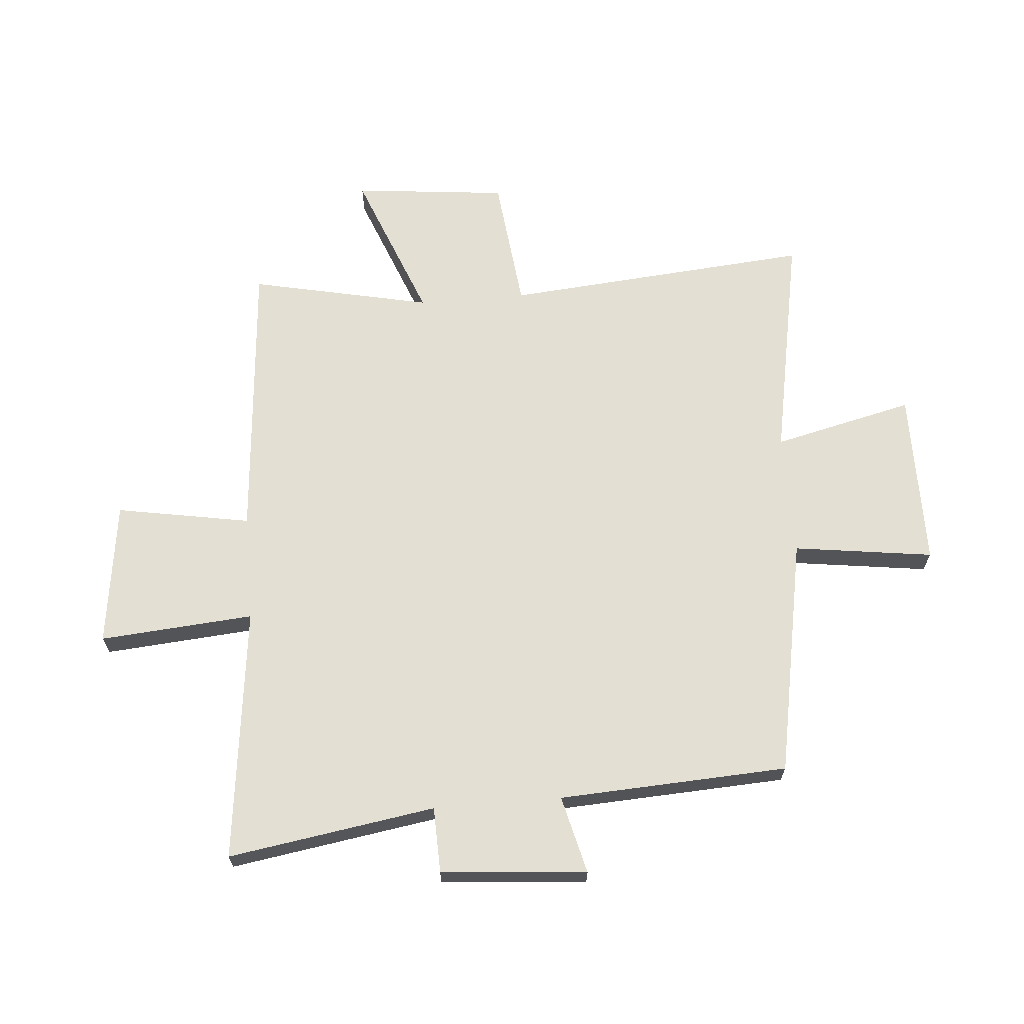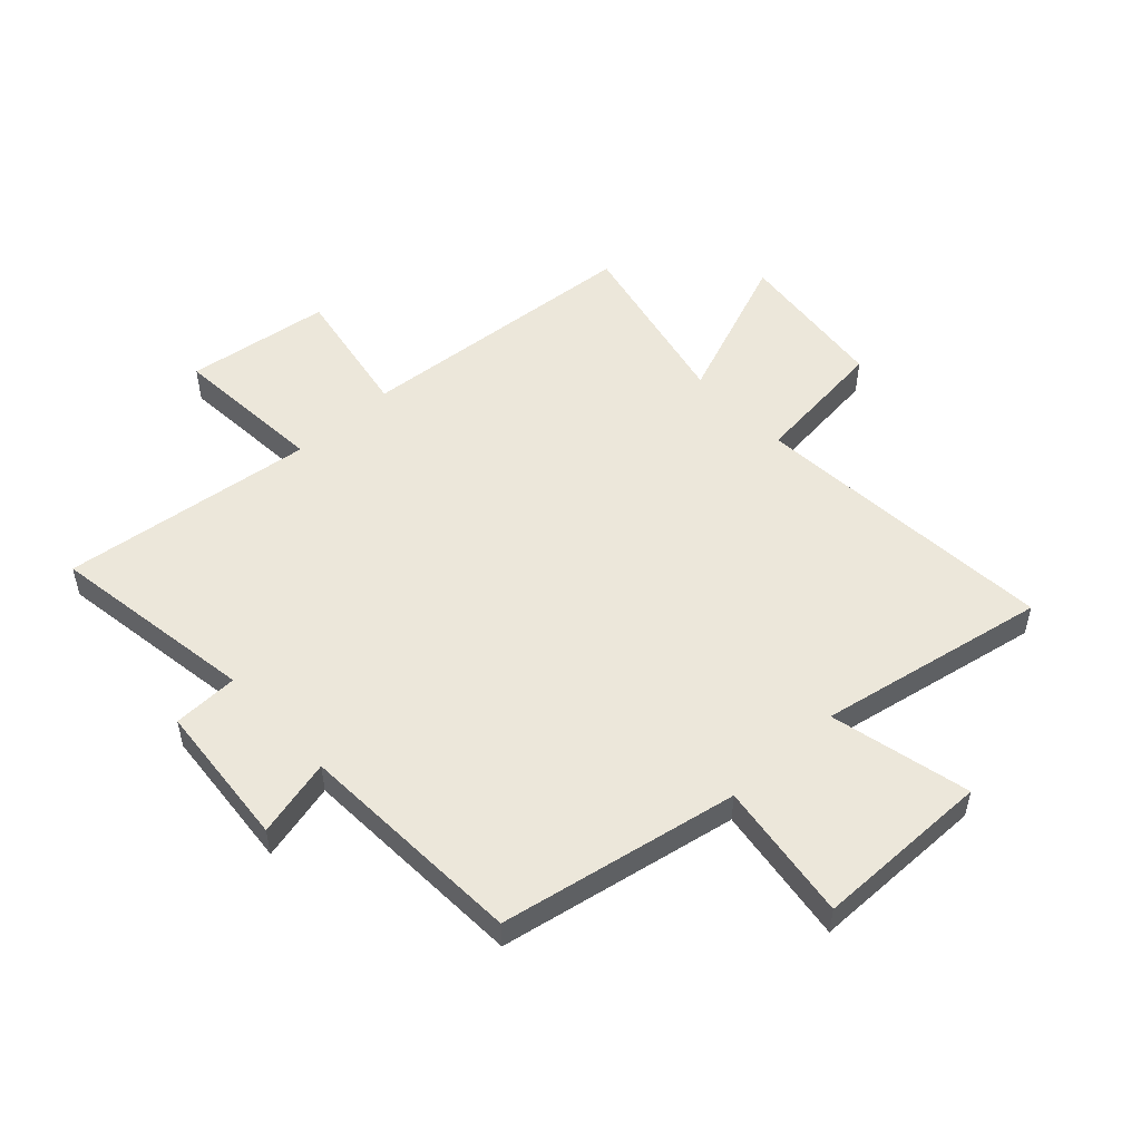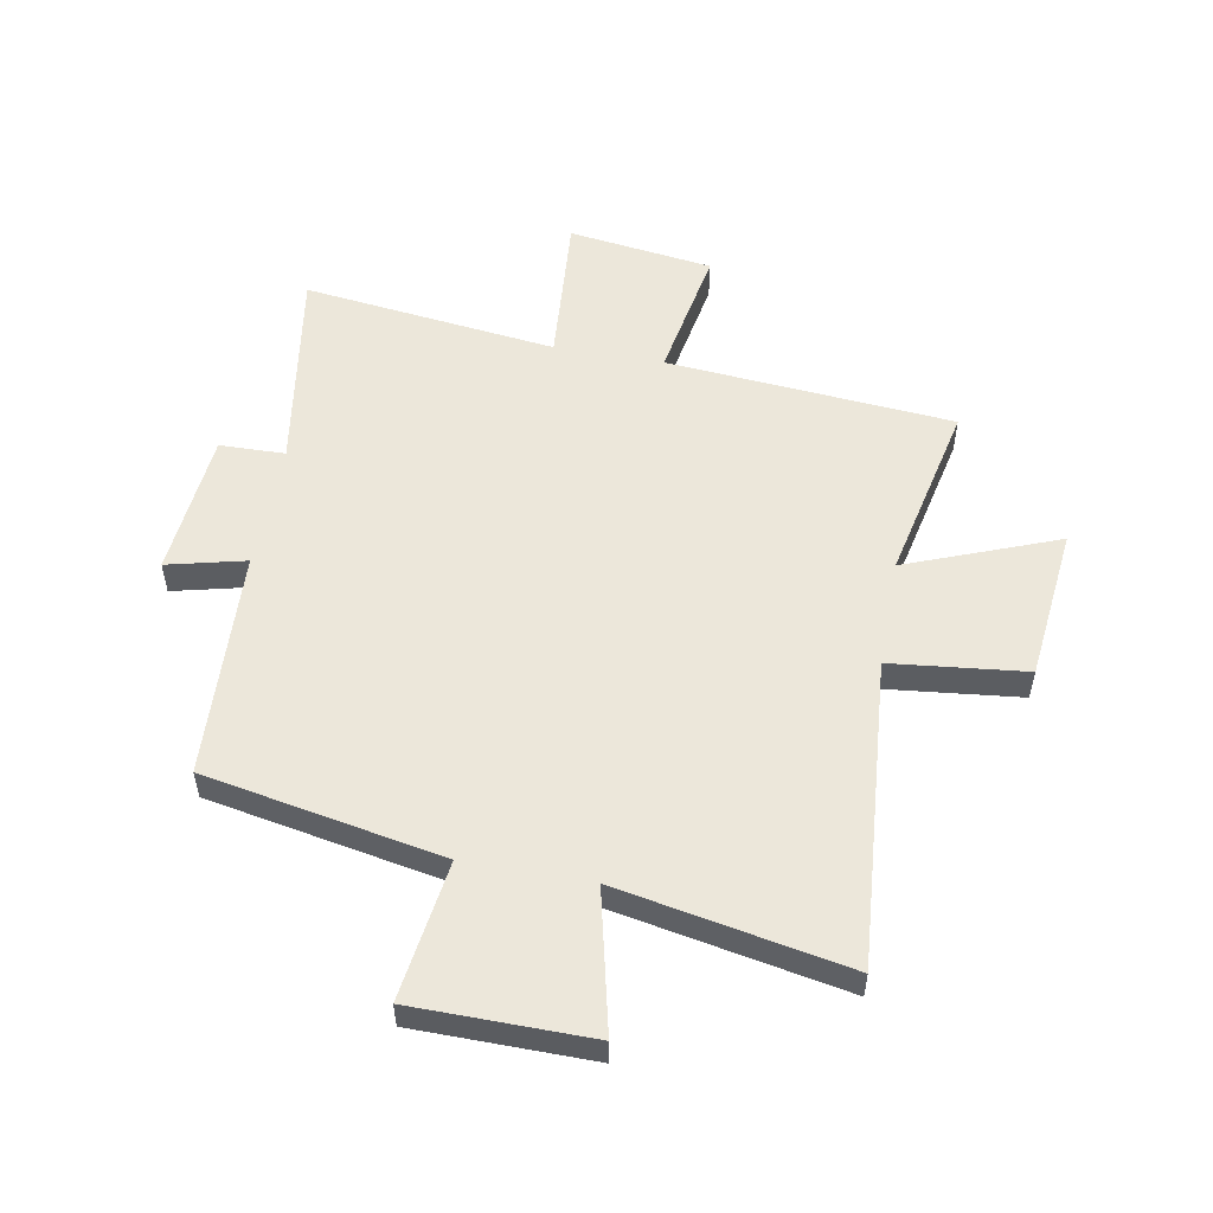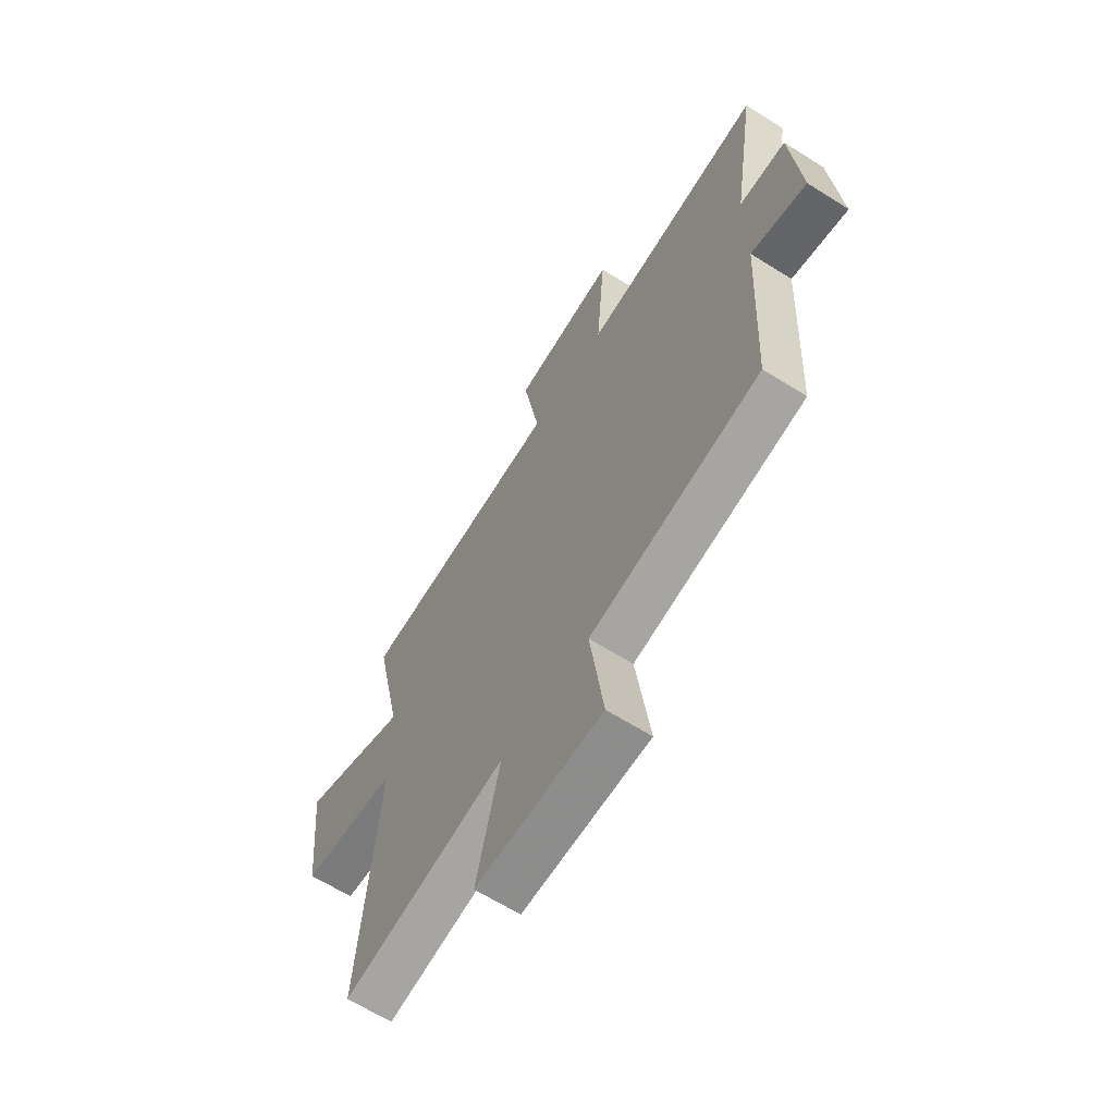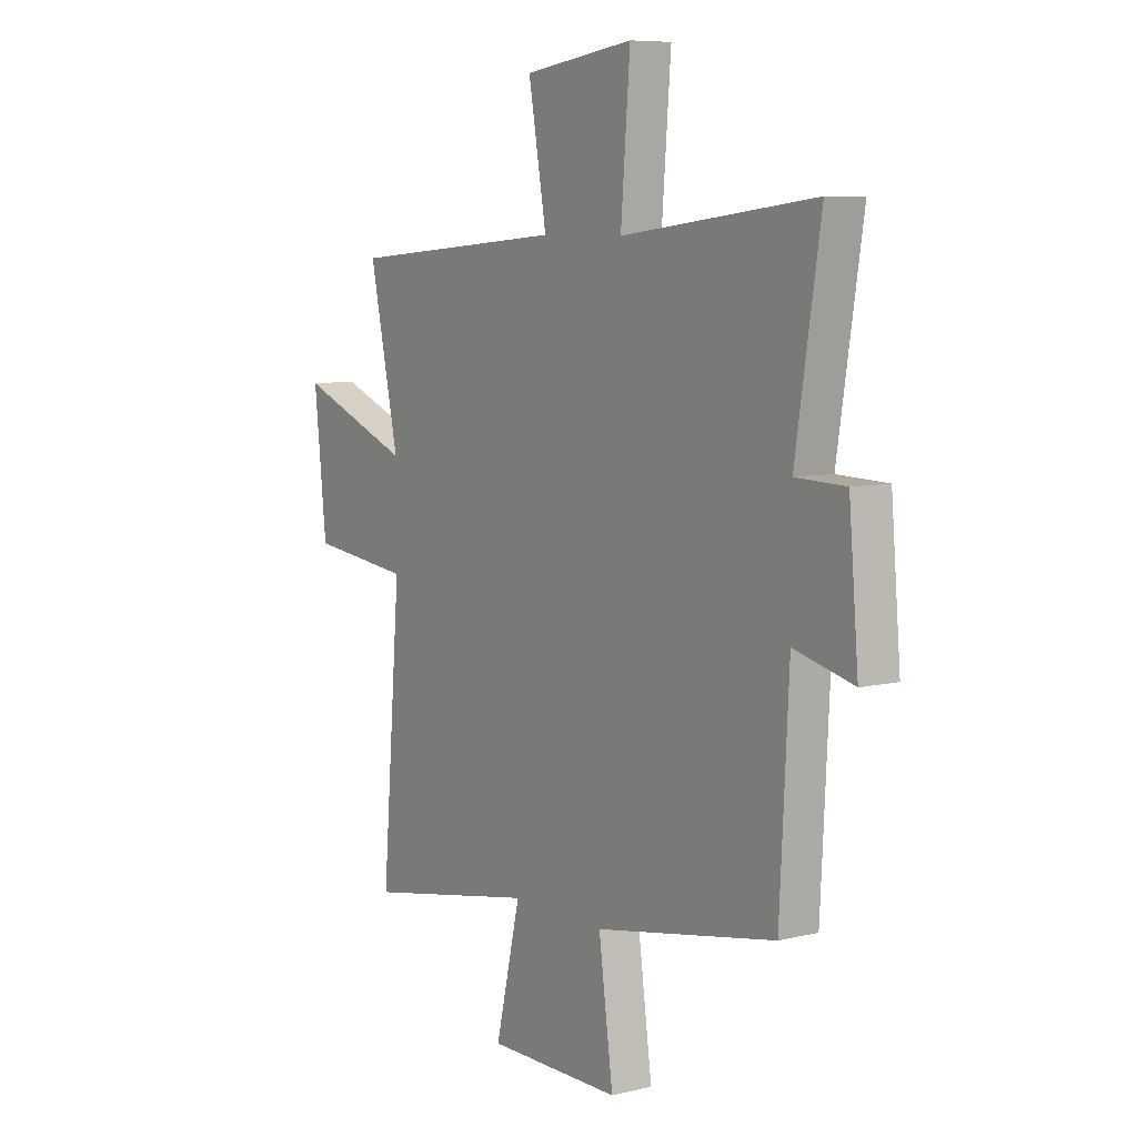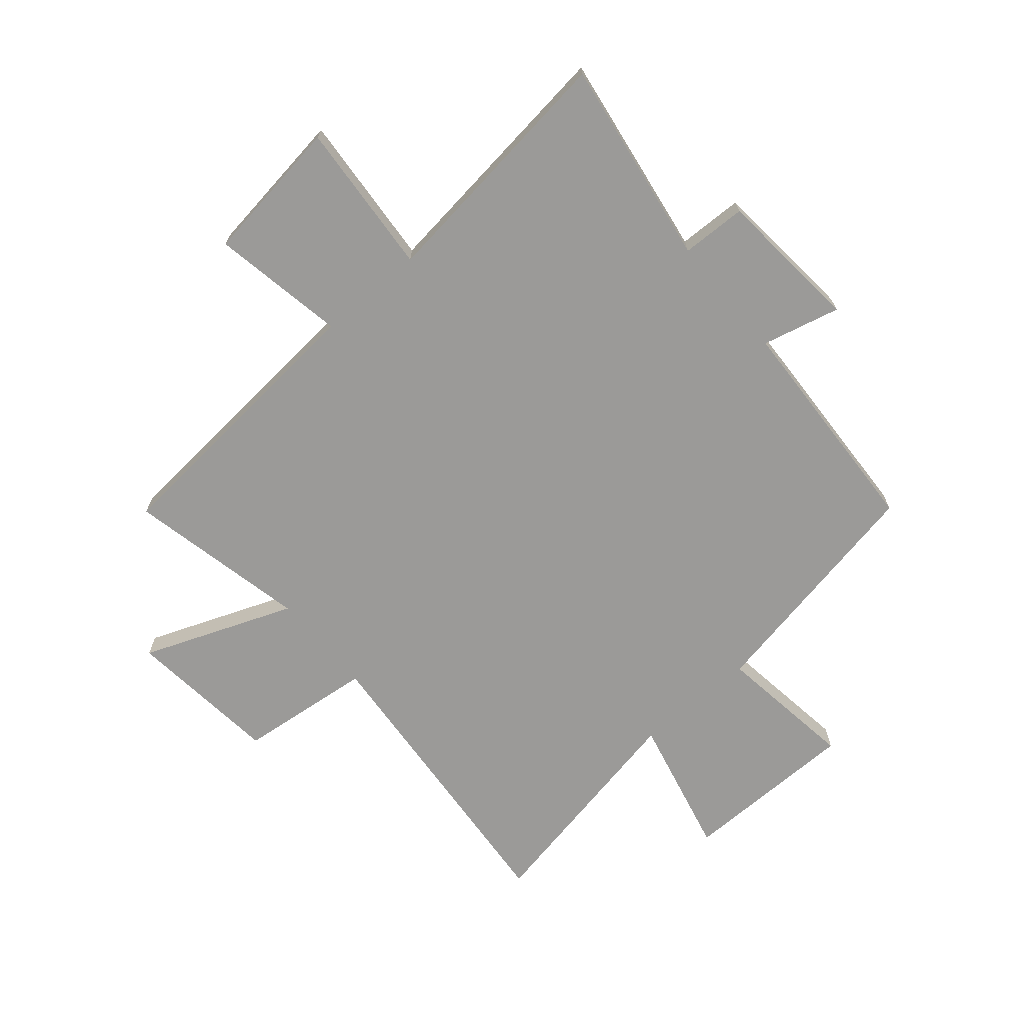
<metadata>
{"format":"obj","ext":"obj","renderer":"f3d","projection":"perspective","resolution":1024,"background":"white","views":[{"elev":66.5,"azim":85.2,"up":"+Y"},{"elev":52.3,"azim":137.2,"up":"+Y"},{"elev":53.9,"azim":-169.6,"up":"+Y"},{"elev":-64.2,"azim":57.6,"up":"+Z"},{"elev":7.6,"azim":55.7,"up":"+Z"},{"elev":-69.4,"azim":40.4,"up":"+Y"}]}
</metadata>
<code>
v -0.567 0.07 0.459
v -0.071 0.07 0.5
v -0.112 0.07 0.732
v 0.138 0.07 0.766
v 0.117 0.07 0.5
v 0.556 0.07 0.553
v 0.5 0.07 0.195
v 0.613 0.07 0.192
v 0.635 0.07 -0.06
v 0.5 0.07 -0.027
v 0.48 0.07 -0.423
v 0.068 0.07 -0.5
v 0.101 0.07 -0.741
v -0.205 0.07 -0.743
v -0.148 0.07 -0.5
v -0.544 0.07 -0.575
v -0.5 0.07 -0.043
v -0.733 0.07 -0.017
v -0.761 0.07 0.249
v -0.5 0.07 0.147
v -0.567 0 0.459
v -0.071 0 0.5
v -0.112 0 0.732
v 0.138 0 0.766
v 0.117 0 0.5
v 0.556 0 0.553
v 0.5 0 0.195
v 0.613 0 0.192
v 0.635 0 -0.06
v 0.5 0 -0.027
v 0.48 0 -0.423
v 0.068 0 -0.5
v 0.101 0 -0.741
v -0.205 0 -0.743
v -0.148 0 -0.5
v -0.544 0 -0.575
v -0.5 0 -0.043
v -0.733 0 -0.017
v -0.761 0 0.249
v -0.5 0 0.147
f 17 18 19 20
f 15 16 17
f 15 17 20
f 12 13 14 15
f 20 1 2
f 15 20 2
f 12 15 2
f 11 12 2
f 10 11 2
f 7 8 9 10
f 5 6 7
f 5 7 10 2
f 2 3 4 5
f 40 39 38 37
f 37 36 35
f 40 37 35
f 35 34 33 32
f 22 21 40
f 22 40 35
f 22 35 32
f 22 32 31
f 22 31 30
f 30 29 28 27
f 27 26 25
f 22 30 27 25
f 25 24 23 22
f 1 21 22 2
f 2 22 23 3
f 3 23 24 4
f 4 24 25 5
f 5 25 26 6
f 6 26 27 7
f 7 27 28 8
f 8 28 29 9
f 9 29 30 10
f 10 30 31 11
f 11 31 32 12
f 12 32 33 13
f 13 33 34 14
f 14 34 35 15
f 15 35 36 16
f 16 36 37 17
f 17 37 38 18
f 18 38 39 19
f 19 39 40 20
f 20 40 21 1

</code>
